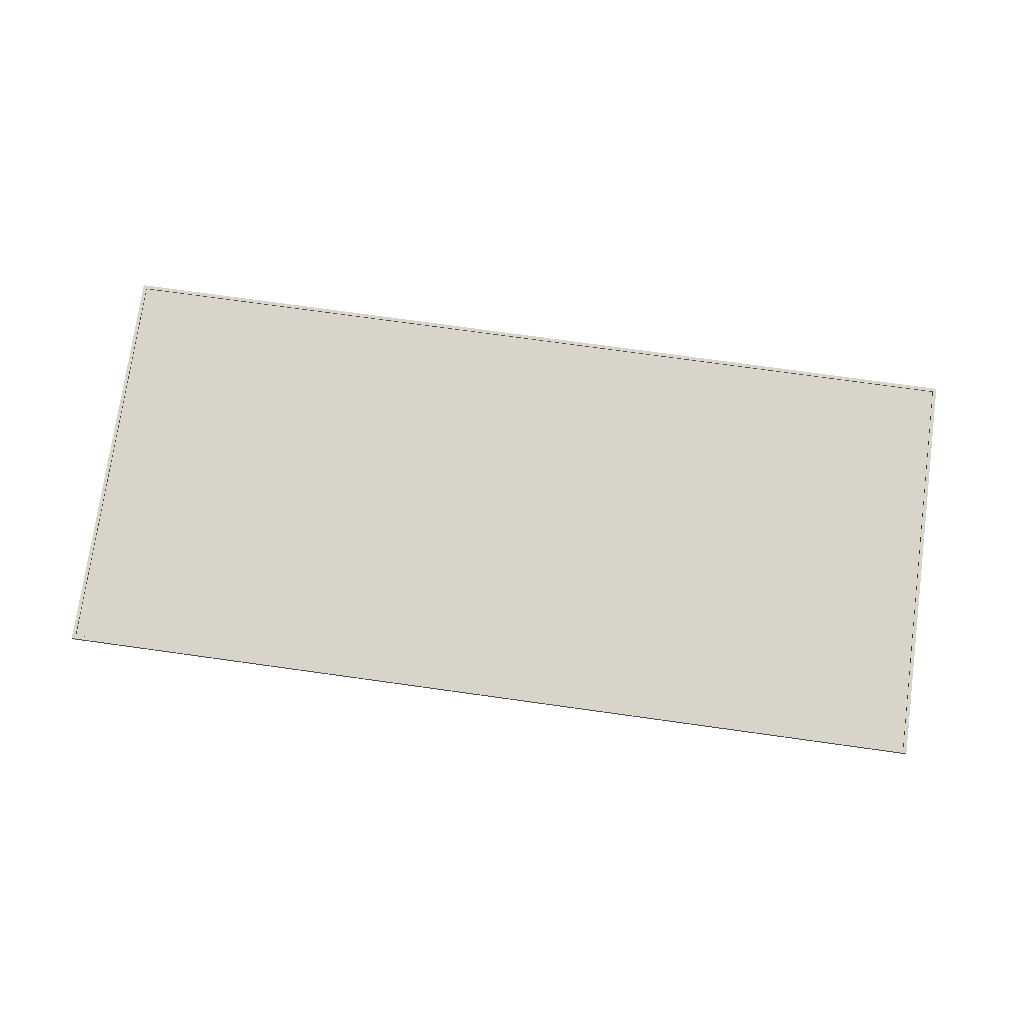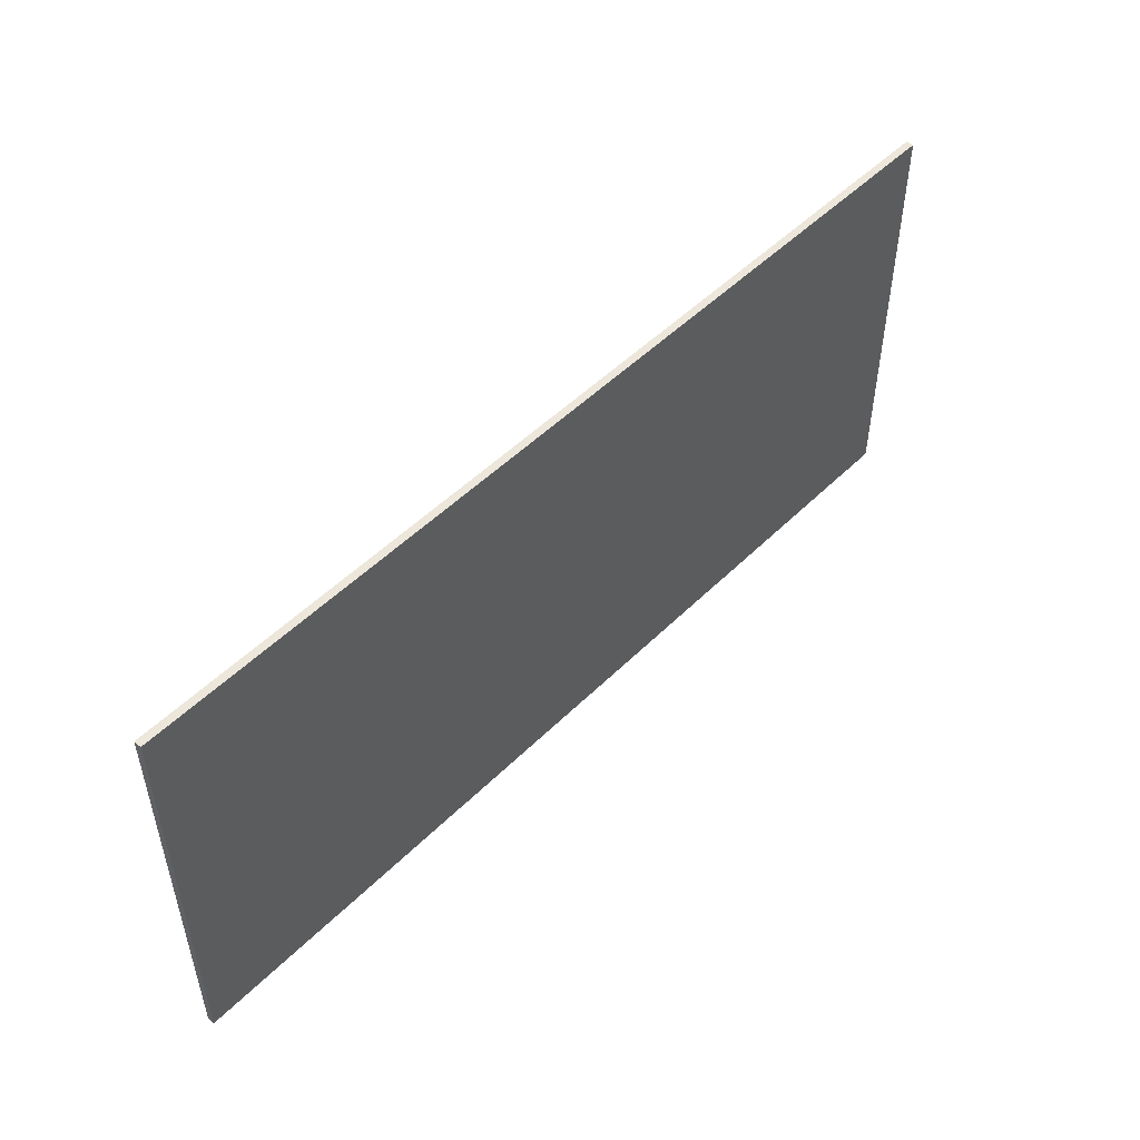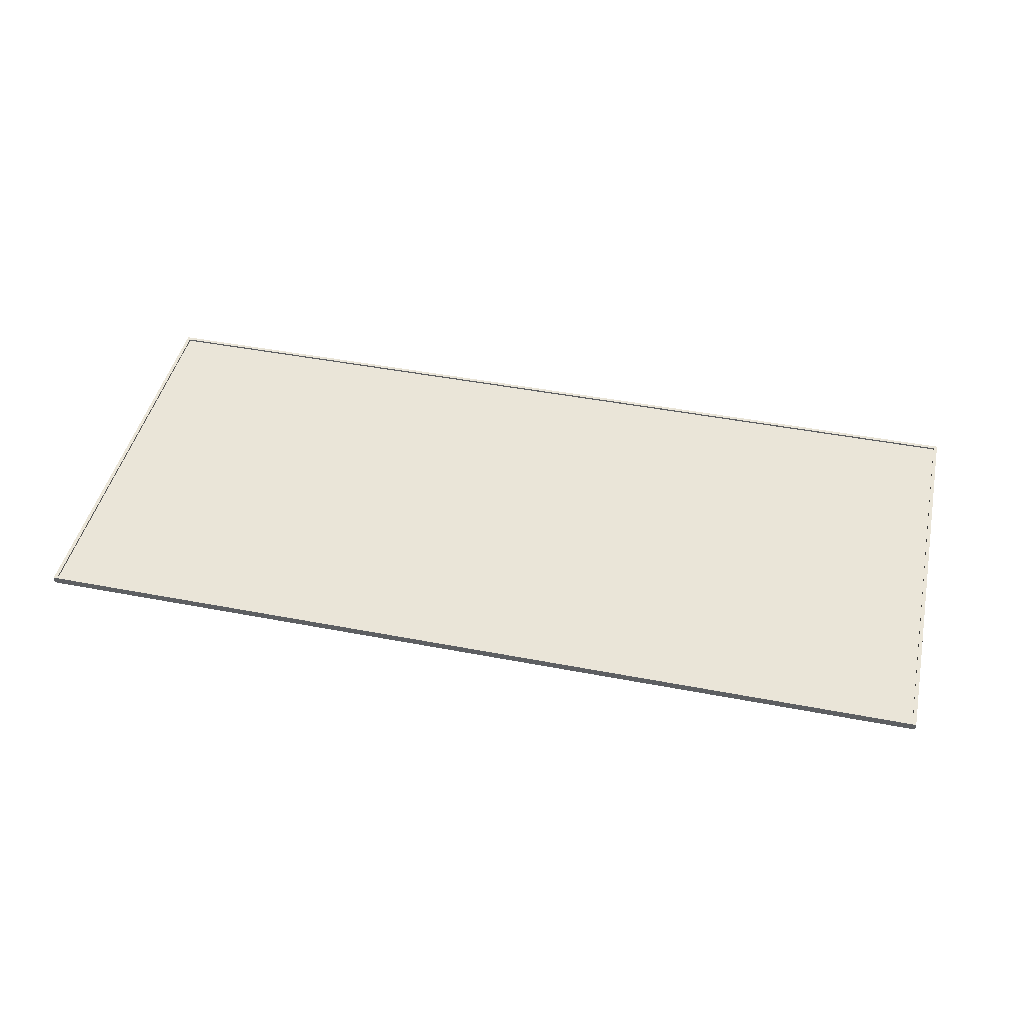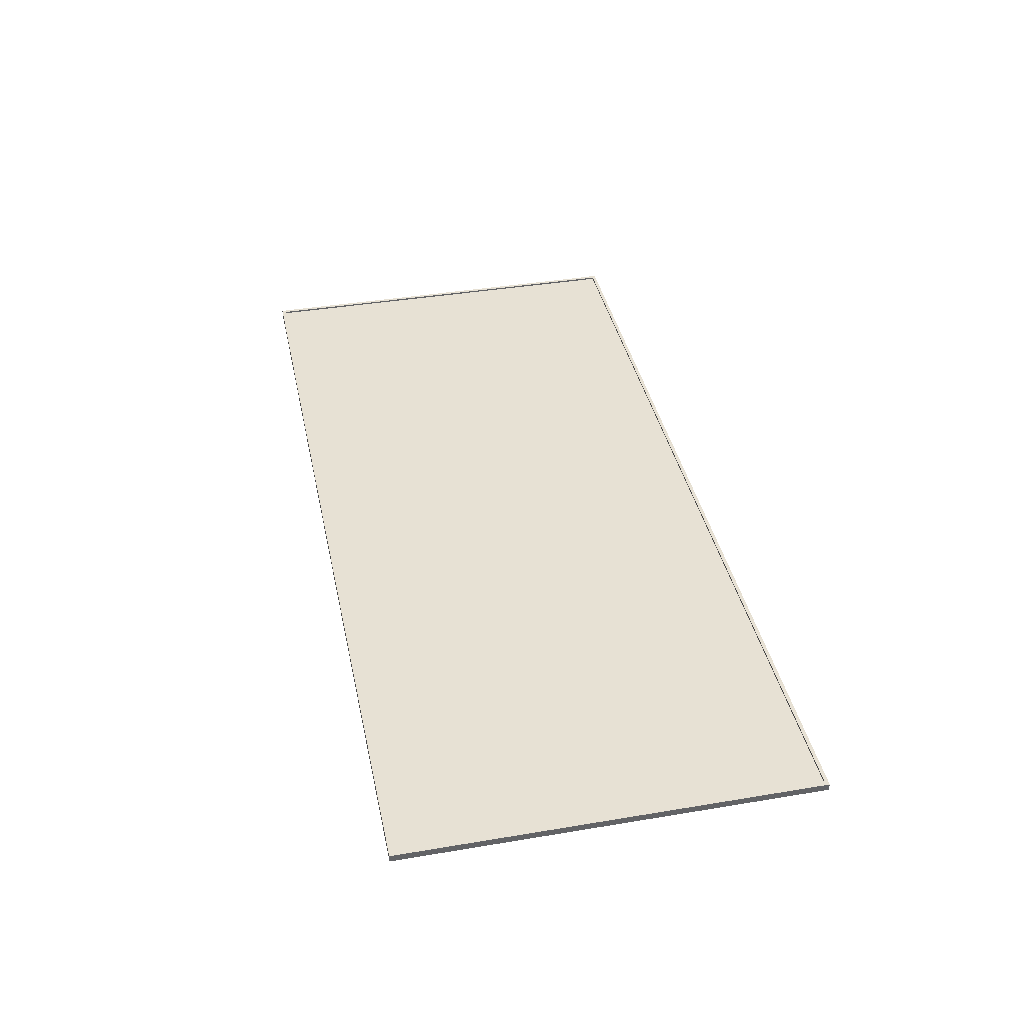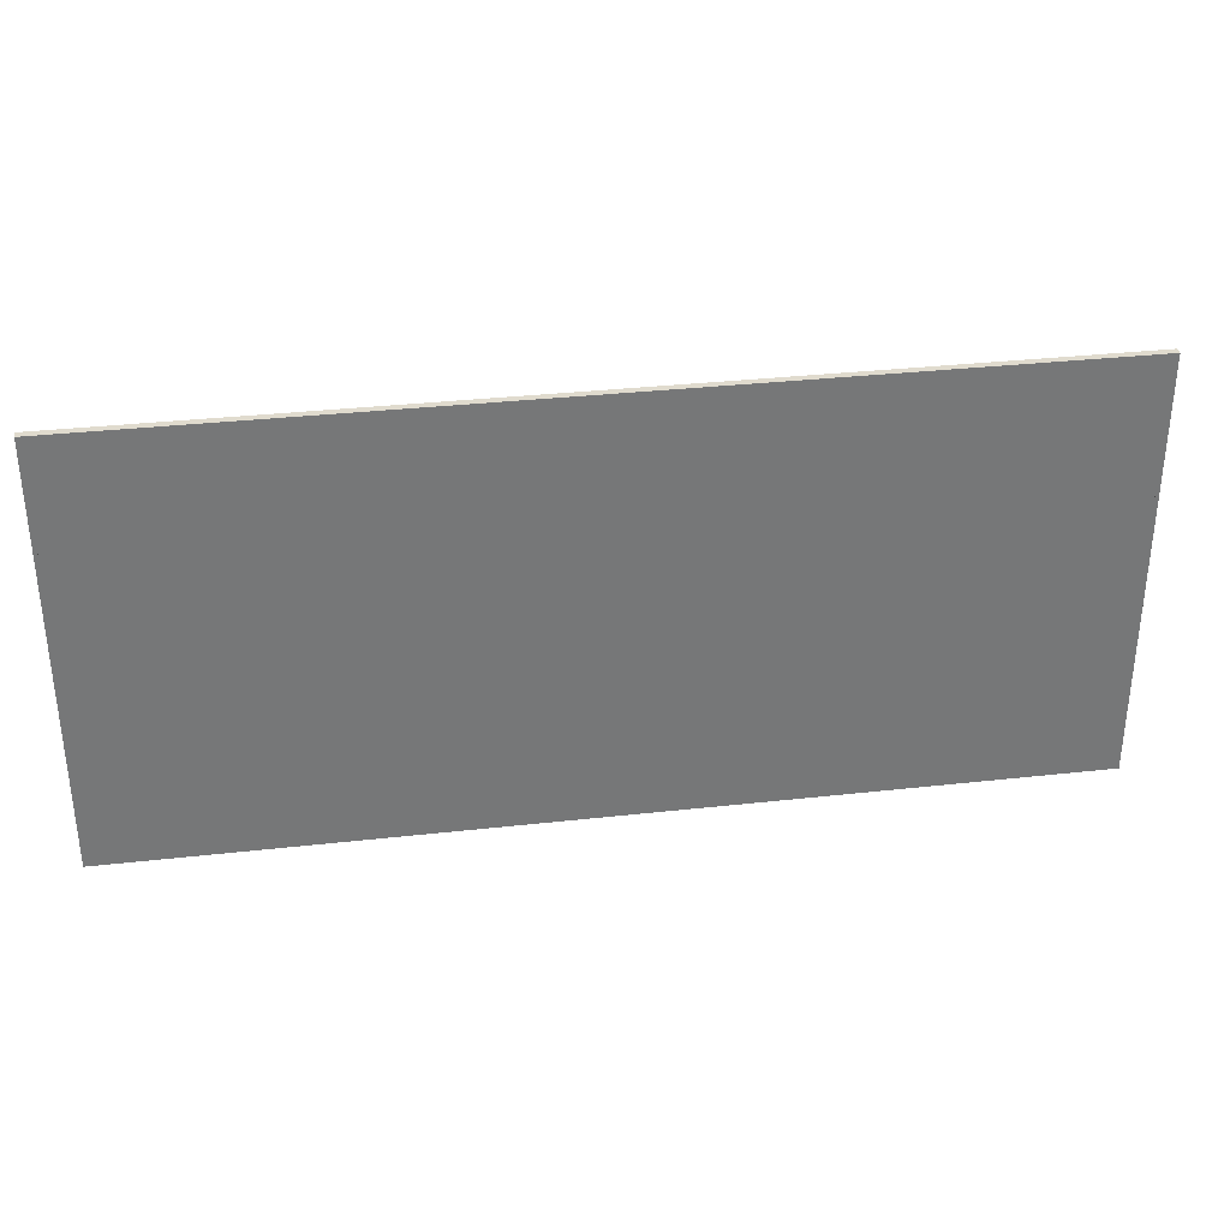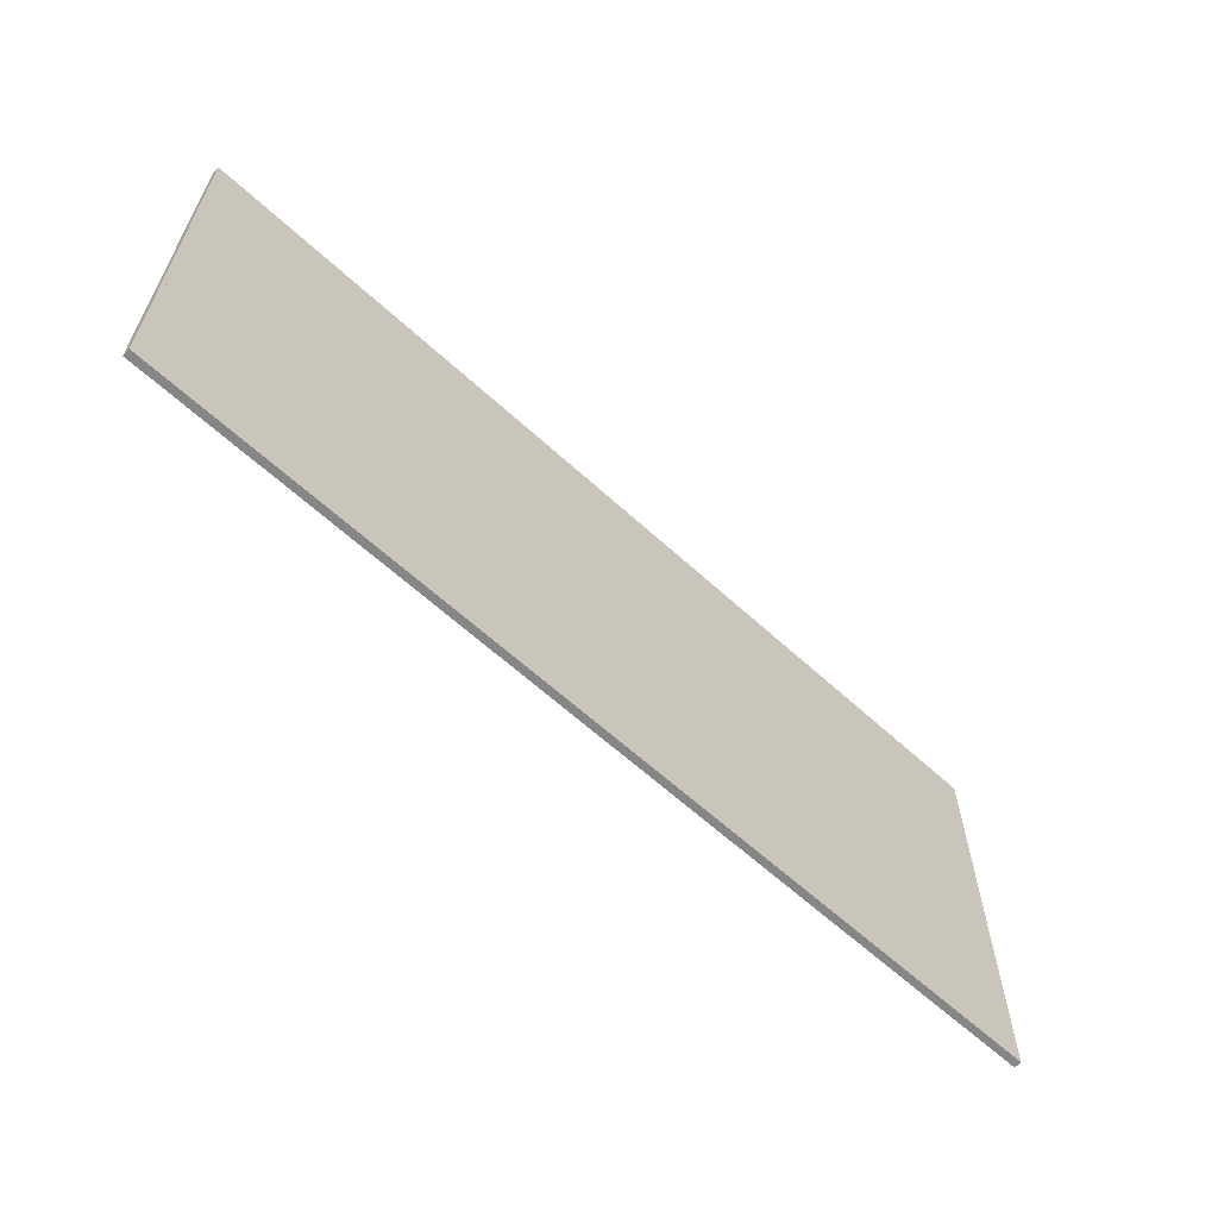
<metadata>
{"format":"obj","ext":"obj","renderer":"f3d","projection":"perspective","resolution":1024,"background":"white","views":[{"elev":75.6,"azim":7.9,"up":"+Z"},{"elev":50.4,"azim":132.9,"up":"+Y"},{"elev":44.9,"azim":12.6,"up":"+Z"},{"elev":39.5,"azim":78.2,"up":"+Z"},{"elev":33.4,"azim":171.3,"up":"+Y"},{"elev":-62.0,"azim":137.0,"up":"+Y"}]}
</metadata>
<code>
o Mesh2_Group_116_1_Component_1_1_quadro_grunge1_Model
v -2.067 -0.9408 0.0164
v -2.051 -0.9244 0.0164
v -2.067 0.9408 0.0164
v 2.067 -0.9408 0.0164
v -2.067 -0.9408 -0.0164
v 2.067 -0.9408 -0.0164
v -2.051 -0.9244 -0.0164
v -2.051 0.9244 -0.0164
v -2.067 0.9408 -0.0164
v 2.067 0.9408 -0.0164
v 2.067 0.9408 0.01641
v -2.051 0.9244 0.0164
v 2.051 -0.9244 -0.0164
v 2.051 -0.9244 0.0164
v 2.051 0.9244 0.01641
v 2.051 0.9244 -0.0164
v 2.051 -0.9247 0.008202
v 2.051 0.9247 -0.008202
v 2.051 0.9247 0.008203
v 2.051 -0.9247 -0.008203
v -2.051 -0.9247 -0.008203
v -2.051 -0.9247 0.008202
v -2.051 0.9247 0.008203
v -2.051 0.9247 -0.008202
f 1 2 3
f 2 1 4
f 5 4 1
f 4 5 6
f 5 7 6
f 7 5 8
f 9 8 5
f 8 9 10
f 3 10 9
f 10 3 11
f 3 12 11
f 12 3 2
f 2 8 12
f 8 2 7
f 2 13 7
f 13 2 14
f 2 4 14
f 14 4 15
f 11 15 4
f 11 12 15
f 8 15 12
f 15 8 16
f 8 10 16
f 16 10 13
f 6 13 10
f 6 7 13
f 13 8 7
f 8 13 16
f 13 15 16
f 15 13 14
f 10 4 6
f 4 10 11
f 5 3 9
f 3 5 1
f 17 18 19
f 18 17 20
f 17 21 20
f 21 17 22
f 23 21 22
f 21 23 24
f 23 18 24
f 18 23 19
f 18 21 24
f 21 18 20
f 17 23 22
f 23 17 19

</code>
